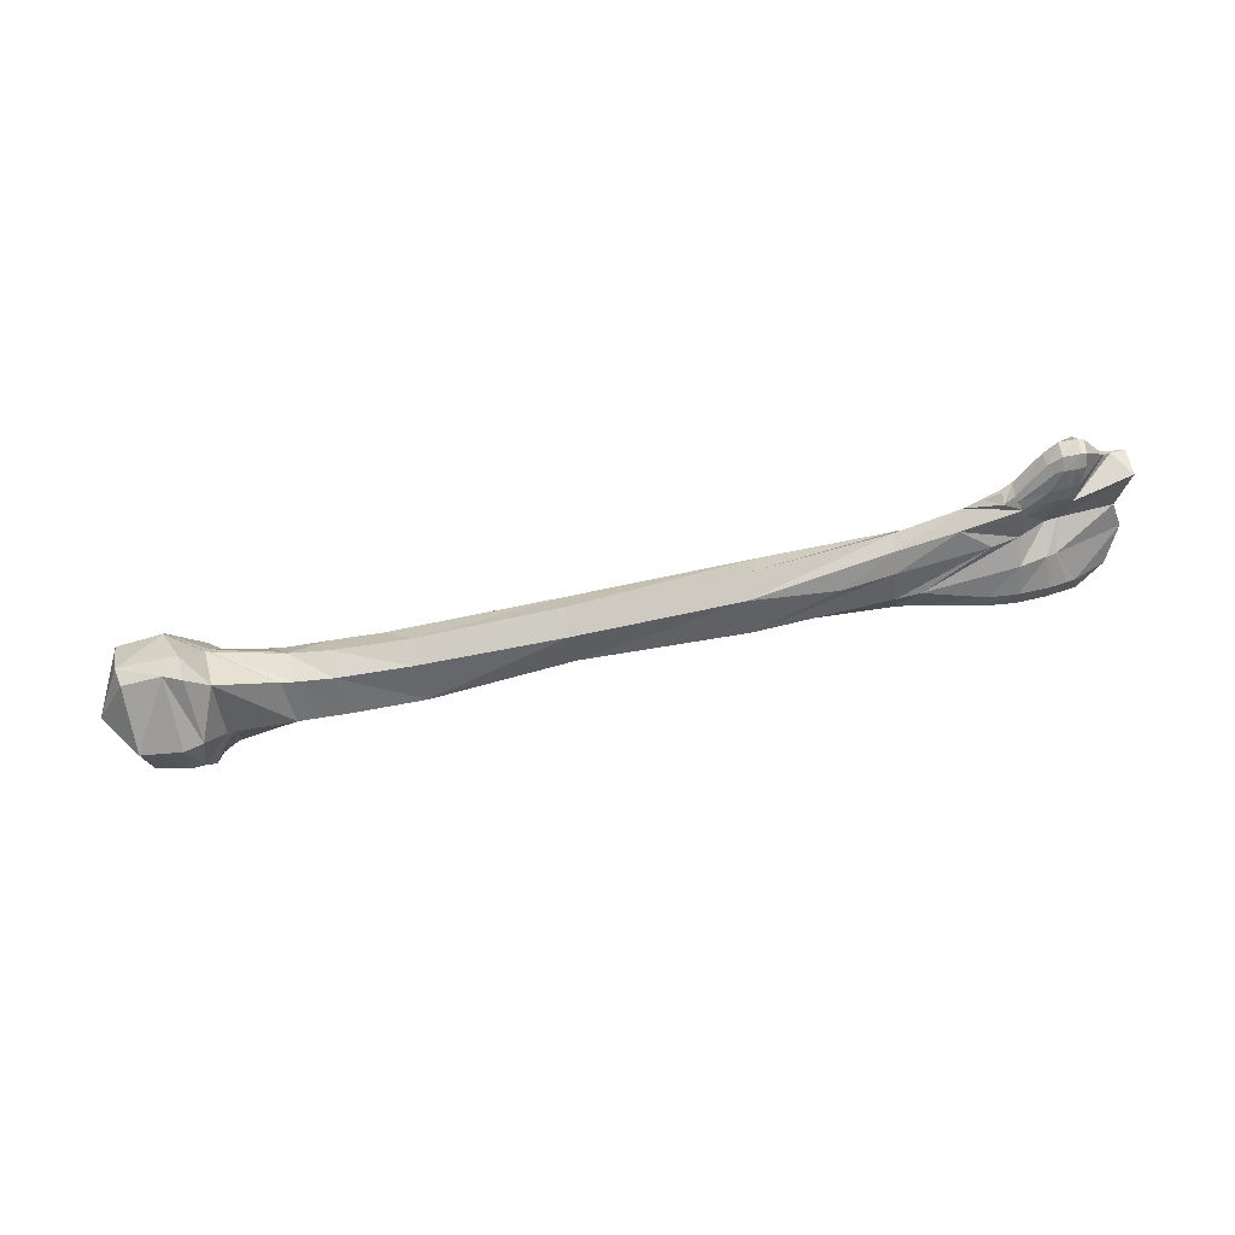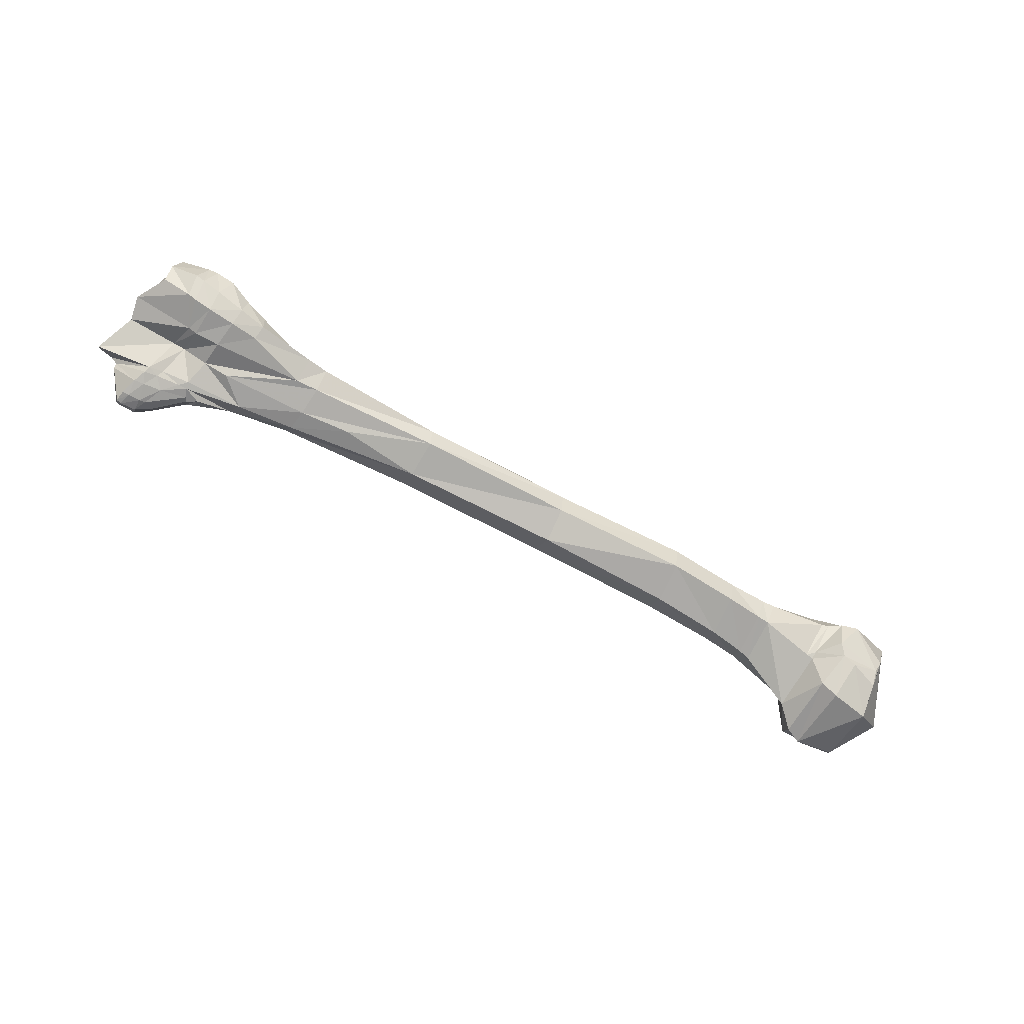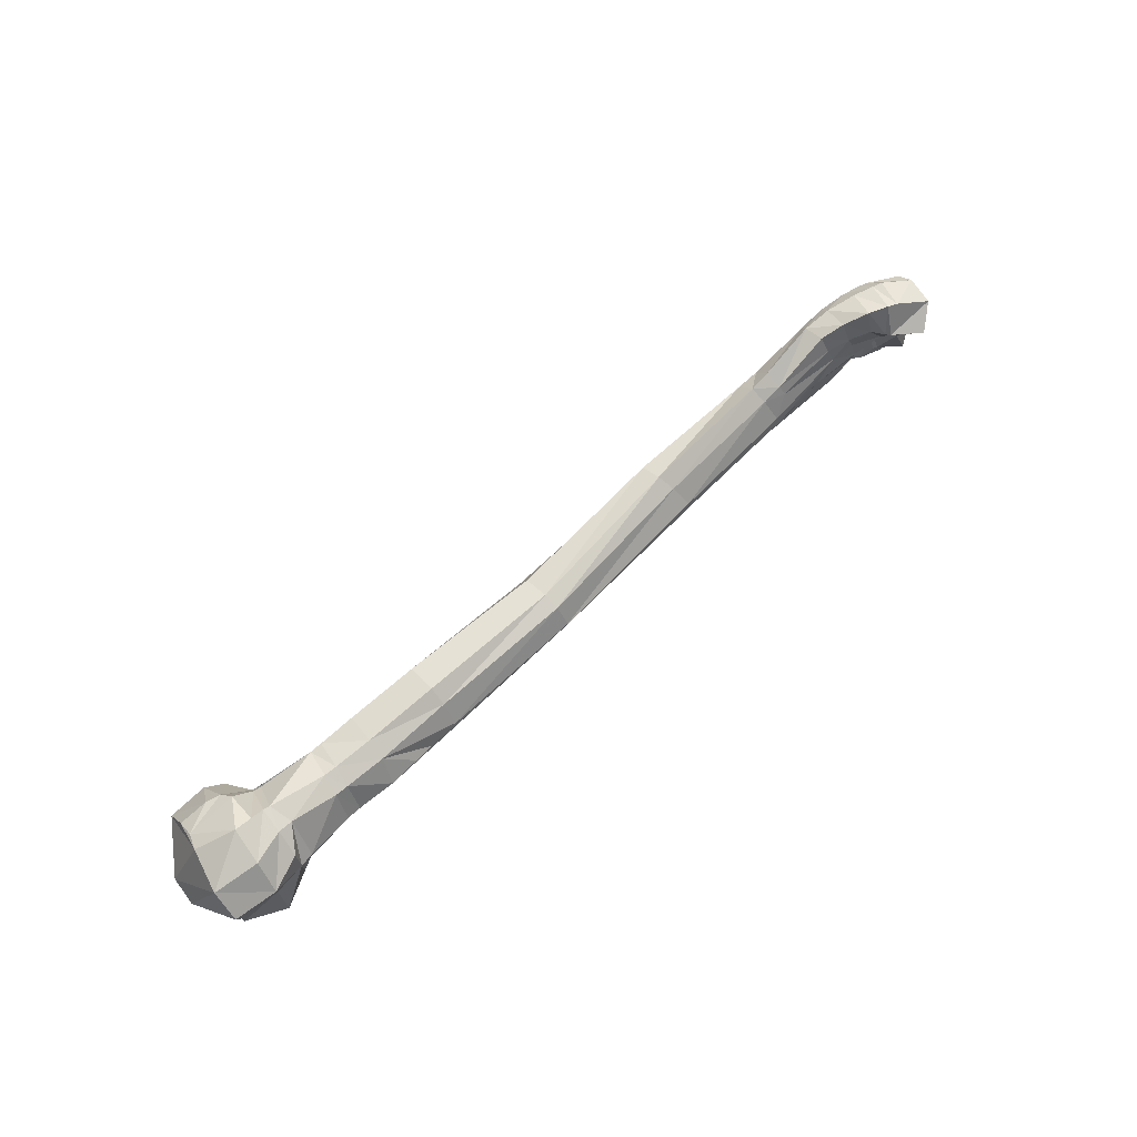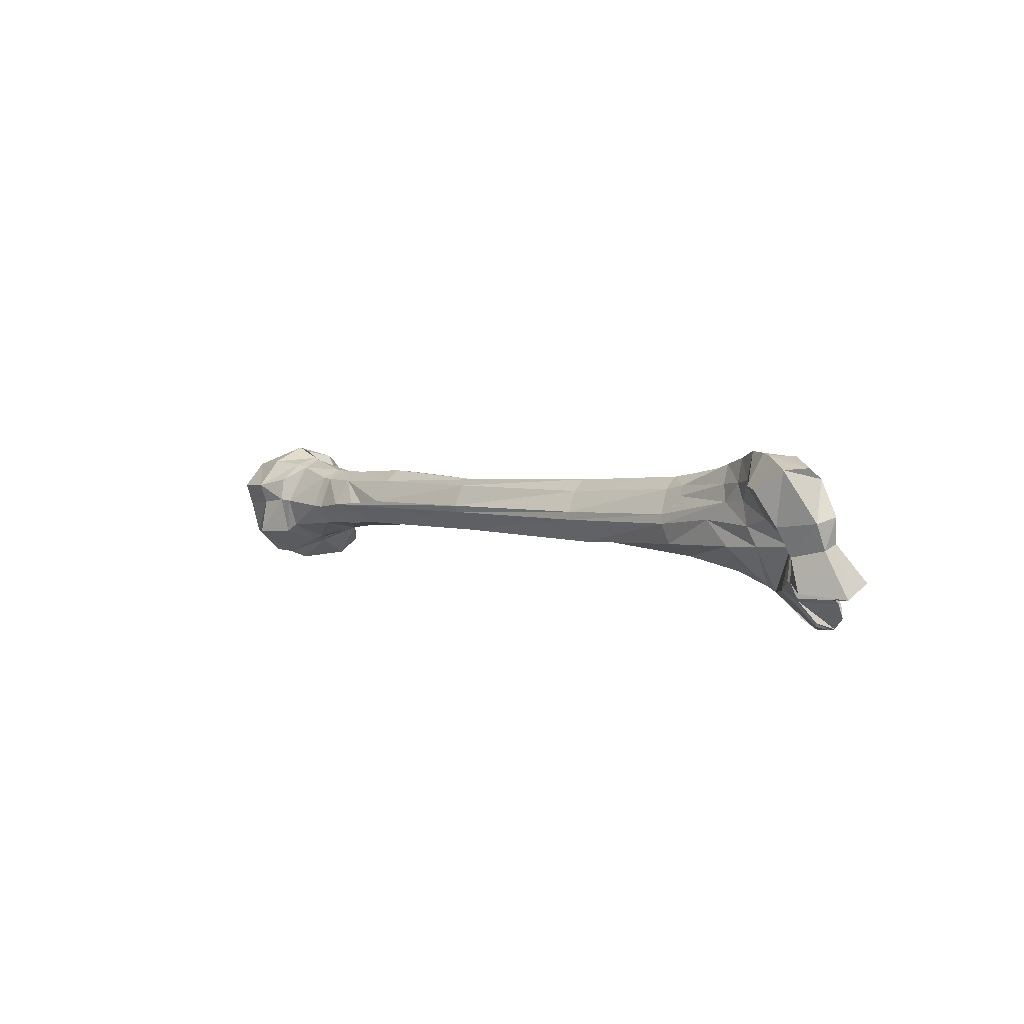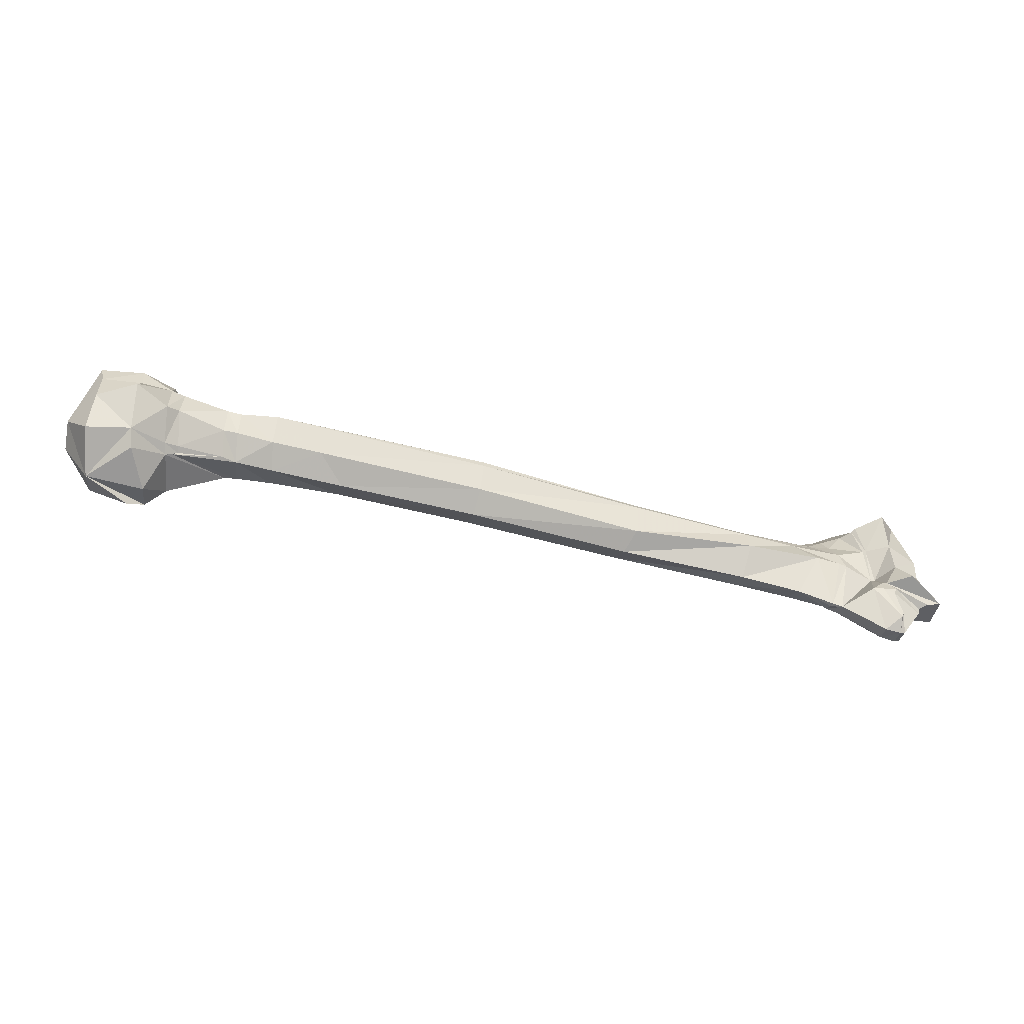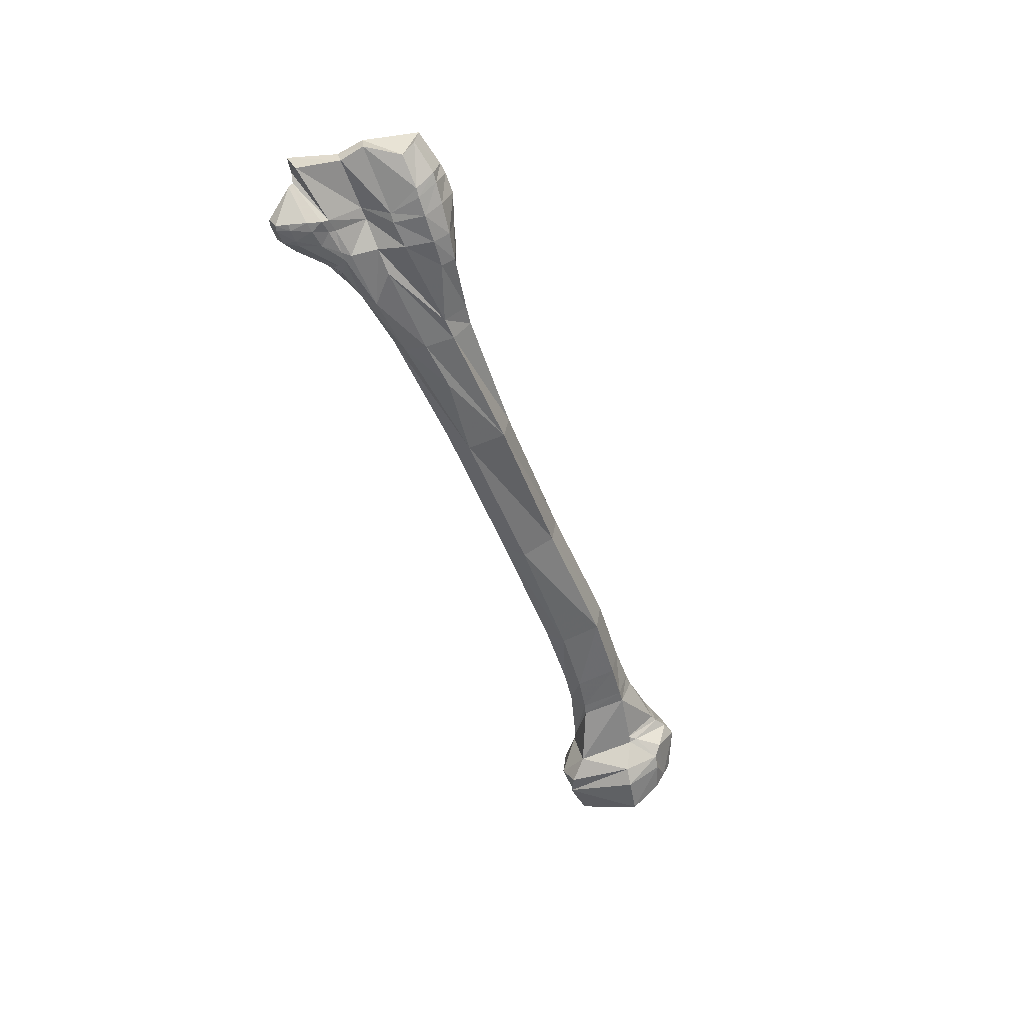
<metadata>
{"format":"obj","ext":"obj","renderer":"f3d","projection":"perspective","resolution":1024,"background":"white","views":[{"elev":-60.5,"azim":15.6,"up":"+Z"},{"elev":-66.3,"azim":155.4,"up":"+Z"},{"elev":64.6,"azim":-44.8,"up":"+Y"},{"elev":8.3,"azim":47.4,"up":"+Y"},{"elev":-73.3,"azim":-16.1,"up":"+Y"},{"elev":-46.7,"azim":113.6,"up":"+Z"}]}
</metadata>
<code>
v 20.42 143.8 -0.9901
v 20.44 142.4 -0.6862
v 18.9 143.6 -1.212
v 20.74 141.4 -2.149
v 20.95 141 -2.821
v 19.53 144.9 -4.867
v 21.25 141.4 -5.202
v 21.02 144.2 -5.591
v 20.61 145.4 -4.669
v 21.13 145.5 -4.476
v 19.46 145.3 -4.195
v 20.59 146.2 -2.891
v 20.41 145.7 -1.652
v 20.31 144.6 -0.7833
v 21.74 142.5 -1.282
v 21.61 144 -1.033
v 22.03 142 -2.576
v 22.17 142 -3.027
v 21.73 141.2 -4.377
v 21.87 141.8 -5.168
v 21.62 144.3 -5.16
v 22.14 144.7 -4.106
v 22.48 142.5 -4.622
v 21.33 145.8 -4.031
v 22.1 145 -3.965
v 21.26 146.1 -2.869
v 21.78 145.9 -2.905
v 21.68 145.6 -2.004
v 21.59 145 -1.18
v 18.68 144.4 -1.081
v 19.03 142.2 -1.499
v 19.72 141.4 -5.084
v 19.56 143.8 -5.729
v 19.51 141.1 -4.436
v 18.21 142.9 -4.192
v 19.06 141.2 -2.546
v 18.06 142.9 -3.075
v 19.21 145.5 -3.604
v 18.7 145.4 -1.99
v 22.2 142.9 -1.413
v 22.15 144 -1.097
v 23.94 144 -1.205
v 24.49 144 -1.184
v 25.89 144.2 -0.9607
v 27.09 144.3 -0.9304
v 27.93 143.6 -1.725
v 34.49 144 -1.538
v 41.15 144.3 -1.556
v 34.41 144.8 -0.7731
v 28.94 144.7 -0.9021
v 34.4 145.1 -0.7067
v 25.99 143.4 -1.77
v 24.28 142.7 -2.731
v 24.8 142.9 -2.847
v 26.25 143.2 -2.858
v 24.44 145.2 -3.564
v 24.9 145.3 -3.518
v 24.92 143.6 -3.715
v 26.28 145.5 -3.4
v 26.27 143.9 -3.602
v 24.17 145.5 -2.45
v 24.66 145.5 -2.403
v 24.02 145.2 -1.733
v 24.51 145.2 -1.697
v 26.14 145.6 -2.274
v 26.06 145.3 -1.559
v 28.94 145.6 -1.442
v 22.04 145.8 -2.86
v 22.25 145.5 -2.005
v 22.41 144.7 -4
v 22.59 142.2 -2.908
v 22.54 142.3 -2.637
v 24.48 143.4 -3.773
v 22.4 142.1 -2.981
v 34.32 145.9 -1.161
v 40.64 146.3 -1.457
v 28.94 146 -2.05
v 34.3 146.1 -1.767
v 28.99 145.8 -3.159
v 34.31 145.9 -2.714
v 40.41 146.4 -2.818
v 28.98 144.2 -3.417
v 34.36 144.7 -3.238
v 29.08 143.5 -2.811
v 34.51 143.8 -2.597
v 40.91 144.3 -2.536
v 45.93 144.3 -2.237
v 45.97 144.9 -1.016
v 40.99 145.2 -0.8424
v 45.8 145.6 -0.8121
v 40.91 145.5 -0.8678
v 45.71 146 -0.8741
v 40.46 146.6 -2.052
v 45.48 146.8 -1.403
v 45.37 147.2 -1.977
v 46.35 146.7 -1.163
v 45.45 146.6 -2.622
v 43.7 145.5 -2.973
v 45.63 145.5 -2.832
v 40.59 145 -3.12
v 45.8 144.7 -2.764
v 46.31 146.6 -2.588
v 48.03 144.6 -2.65
v 48.53 147.3 -1.054
v 48.42 148 -1.377
v 46.26 147 -1.385
v 48.36 147.9 -2.109
v 46.16 147.4 -1.993
v 48.87 145.2 -0.8238
v 48.33 144.1 -2.12
v 49.03 143.9 -2.156
v 49.74 146.6 -2.39
v 48.97 145.6 -2.476
v 49.92 145.6 -2.177
v 50.26 144.7 -2.512
v 50.71 146.6 -2.143
v 51.04 146.6 -2.008
v 50.91 145.6 -1.553
v 51.37 145.6 -1.475
v 53.41 146.7 -1.082
v 53.31 145.7 -1.242
v 53.28 145.5 -0.6782
v 51.06 146.4 -0.3259
v 52.13 145.2 -0.3352
v 49.89 146 -0.6893
v 51.57 145.4 -1.178
v 51.41 145.4 -1.233
v 50.17 145.3 -0.8872
v 48.74 146.7 -0.8796
v 47.93 146 -0.8434
v 49.85 145.3 -0.8378
v 50.62 147.6 0.2153
v 50.95 146.4 -0.3911
v 50.13 147.7 -0.3964
v 49.65 146.9 -0.7508
v 49.38 147.5 -0.7838
v 51.9 146.3 0.1909
v 51.57 147.6 1.028
v 53.23 146.5 -0.2814
v 52.61 148.3 -0.6232
v 52.63 147.9 -1.242
v 51.53 147.9 -1.864
v 51.22 147.9 -1.996
v 50.54 147.8 -2.197
v 51.34 144.6 -2.327
v 54.04 143.9 -1.007
v 52.59 144.1 -0.1905
v 51.56 144.3 -0.8952
v 52.49 143.3 -2.728
v 51.84 143.9 -2.689
v 51.48 144.4 -2.489
v 51.13 144 -2.662
v 50.56 144.4 -2.554
v 50.05 143.9 -2.525
v 50.12 144.1 -2.584
v 49.64 144.1 -2.531
v 49.69 143.8 -2.282
v 49.72 143.7 -2.124
v 50.1 143.5 -2.108
v 51.8 142.4 -2.219
v 51.56 143.8 -0.9691
v 51.98 143.6 -0.9757
v 51.17 143.9 -1.077
v 52.04 143.8 -0.8266
v 52.38 142.9 -1.483
v 53.24 143.6 -1.547
v 52.23 143.9 -2.648
v 53.23 143.8 -1.401
v 51.99 144.4 -2.543
v 52.63 142.6 -2.2
v 52.33 142.7 -1.569
v 52.44 142.5 -2.222
v 51.22 142.7 -2.153
v 52.58 142.9 -2.695
v 52.4 142.8 -2.73
v 51.8 142.8 -2.703
v 51.27 143 -2.603
v 52.24 143.3 -2.79
v 51.77 143.3 -2.794
v 51.53 143.3 -2.751
v 54.06 144.4 -2.005
v 53.51 143.8 -1.151
v 51.74 144.3 -0.8316
v 49.38 148.2 -1.974
v 49.28 148.3 -1.102
v 50.48 148.4 -1.658
v 50.13 148.7 -0.6562
v 51.2 148.5 -1.386
v 50.85 148.7 -0.3437
v 50.51 147.5 0.03324
v 51.54 148.6 -1.251
v 51.2 148.6 -0.1969
v 49.52 147.7 -2.361
v 52.34 148.3 0.4364
v 27.84 144.4 -0.9671
v 48.48 147.5 -2.394
v 50.22 144.4 -2.576
v 51.89 144.6 -2.416
v 24.57 143.2 -1.757
v 24.03 143.1 -1.772
f 3 1 14
f 3 14 30
f 31 2 1
f 31 1 3
f 7 34 32
f 34 19 5
f 4 2 31
f 4 31 36
f 34 7 20
f 34 20 19
f 33 8 7
f 33 7 32
f 9 8 33
f 9 33 6
f 7 8 21
f 7 21 20
f 39 13 12
f 39 12 38
f 14 13 39
f 14 39 30
f 38 12 11
f 16 1 2
f 16 2 15
f 14 1 16
f 14 16 29
f 18 5 19
f 23 18 19
f 23 19 20
f 15 2 4
f 15 4 17
f 25 10 24
f 21 22 23
f 21 23 20
f 22 21 10
f 22 10 25
f 26 27 25
f 26 25 24
f 28 13 14
f 28 14 29
f 27 12 13
f 27 13 28
f 26 12 27
f 24 11 12
f 24 12 26
f 11 6 38
f 34 36 37
f 34 37 35
f 35 37 39
f 35 39 38
f 32 34 35
f 32 35 33
f 33 35 38
f 33 38 6
f 30 39 37
f 30 37 3
f 3 37 36
f 3 36 31
f 16 41 69
f 16 69 29
f 200 40 72
f 200 72 53
f 40 15 17
f 40 17 72
f 43 64 63
f 43 63 42
f 52 44 43
f 52 43 199
f 66 44 45
f 66 45 195
f 66 195 50
f 46 47 49
f 46 49 44
f 47 48 89
f 47 89 49
f 44 49 51
f 44 51 50
f 49 89 91
f 49 91 51
f 195 44 50
f 44 66 64
f 44 64 43
f 53 74 54
f 74 73 58
f 74 58 54
f 54 58 60
f 54 60 55
f 55 84 46
f 55 60 82
f 55 82 84
f 73 56 57
f 73 57 58
f 58 57 59
f 58 59 60
f 60 59 79
f 60 79 82
f 61 63 64
f 61 64 62
f 62 64 66
f 62 66 65
f 56 61 62
f 56 62 57
f 57 62 65
f 57 65 59
f 59 65 77
f 59 77 79
f 65 66 67
f 65 67 77
f 66 50 67
f 69 63 61
f 69 61 68
f 29 69 28
f 28 69 68
f 28 68 27
f 27 68 70
f 27 70 25
f 68 61 56
f 68 56 70
f 70 22 25
f 70 56 22
f 56 73 23
f 56 23 22
f 73 74 18
f 73 18 23
f 74 71 18
f 71 72 17
f 71 17 18
f 71 74 53
f 71 53 72
f 67 75 78
f 67 78 77
f 75 76 93
f 75 93 78
f 77 78 80
f 77 80 79
f 78 93 81
f 78 81 80
f 76 75 51
f 76 51 91
f 75 67 50
f 75 50 51
f 79 80 83
f 79 83 82
f 80 81 100
f 80 100 83
f 82 83 85
f 82 85 84
f 83 100 86
f 83 86 85
f 84 85 47
f 84 47 46
f 85 86 48
f 85 48 47
f 100 101 87
f 100 87 86
f 86 87 88
f 86 88 48
f 109 88 87
f 109 87 110
f 110 87 101
f 110 101 103
f 48 88 90
f 48 90 89
f 89 90 92
f 89 92 91
f 129 92 90
f 129 90 130
f 130 90 88
f 130 88 109
f 76 94 95
f 76 95 93
f 93 95 97
f 93 97 81
f 95 108 102
f 95 102 97
f 95 94 106
f 95 106 108
f 96 94 92
f 96 92 129
f 94 76 91
f 94 91 92
f 81 97 99
f 81 99 98
f 81 98 100
f 98 99 101
f 98 101 100
f 103 101 99
f 103 99 113
f 113 99 97
f 113 97 102
f 104 105 106
f 104 106 96
f 106 105 107
f 106 107 108
f 108 107 196
f 108 196 102
f 196 112 102
f 102 112 114
f 102 114 113
f 114 115 103
f 114 103 113
f 112 116 118
f 112 118 114
f 116 117 119
f 116 119 118
f 117 120 121
f 117 121 119
f 120 139 122
f 120 122 121
f 139 137 124
f 139 124 122
f 137 123 126
f 137 126 124
f 123 133 127
f 123 127 126
f 125 128 127
f 125 127 133
f 125 135 129
f 125 129 130
f 130 109 128
f 130 128 125
f 109 131 128
f 123 132 190
f 123 190 133
f 134 136 135
f 134 135 133
f 136 104 129
f 136 129 135
f 133 135 125
f 123 137 138
f 123 138 132
f 137 139 194
f 137 194 138
f 139 120 141
f 139 141 194
f 194 141 140
f 120 117 142
f 120 142 141
f 117 143 142
f 117 116 144
f 117 144 143
f 198 145 118
f 198 118 119
f 181 198 119
f 181 119 121
f 147 146 122
f 147 122 124
f 146 181 121
f 146 121 122
f 183 147 124
f 183 124 126
f 148 183 126
f 148 126 127
f 169 167 150
f 169 150 151
f 167 149 178
f 167 178 150
f 151 150 152
f 151 152 153
f 150 178 179
f 150 179 152
f 152 179 180
f 152 180 155
f 198 169 151
f 198 151 145
f 145 151 153
f 145 153 115
f 177 154 155
f 177 155 180
f 173 159 154
f 173 154 177
f 154 156 197
f 154 197 155
f 159 157 156
f 159 156 154
f 159 158 157
f 197 156 110
f 197 110 103
f 156 157 111
f 156 111 110
f 157 158 111
f 158 110 111
f 158 131 109
f 158 109 110
f 160 163 159
f 160 159 173
f 171 161 163
f 171 163 160
f 165 162 161
f 165 161 171
f 162 164 161
f 164 183 148
f 164 148 161
f 170 166 162
f 170 162 165
f 174 167 166
f 174 166 170
f 167 169 168
f 167 168 166
f 164 168 182
f 164 182 183
f 168 169 198
f 168 198 182
f 165 171 172
f 165 172 170
f 171 160 172
f 170 172 175
f 170 175 174
f 172 160 176
f 172 176 175
f 160 173 177
f 160 177 176
f 174 175 178
f 174 178 149
f 175 176 179
f 175 179 178
f 176 177 180
f 176 180 179
f 181 146 182
f 181 182 198
f 146 147 183
f 146 183 182
f 107 105 185
f 107 185 184
f 105 104 136
f 105 136 185
f 184 185 187
f 184 187 186
f 185 136 134
f 185 134 187
f 186 187 189
f 186 189 188
f 187 134 190
f 187 190 189
f 188 189 192
f 188 192 191
f 189 190 132
f 189 132 192
f 144 186 188
f 144 188 143
f 143 188 191
f 143 191 142
f 132 138 194
f 132 194 192
f 192 194 140
f 192 140 191
f 52 55 46
f 54 55 52
f 54 52 199
f 158 159 128
f 158 128 131
f 159 163 127
f 159 127 128
f 196 193 112
f 107 184 193
f 107 193 196
f 116 112 193
f 116 193 144
f 184 186 144
f 184 144 193
f 115 114 118
f 115 118 145
f 197 103 115
f 197 115 153
f 152 155 197
f 152 197 153
f 163 161 148
f 163 148 127
f 149 167 174
f 190 134 133
f 52 46 44
f 45 44 195
f 10 21 8
f 10 8 9
f 11 24 10
f 11 10 9
f 4 5 18
f 4 18 17
f 34 5 4
f 34 4 36
f 11 9 6
f 42 200 199
f 42 199 43
f 166 168 164
f 166 164 162
f 40 200 42
f 40 42 41
f 15 40 41
f 15 41 16
f 200 53 54
f 200 54 199
f 140 141 142
f 140 142 191
f 41 42 63
f 41 63 69
f 129 104 96
f 94 96 106

</code>
